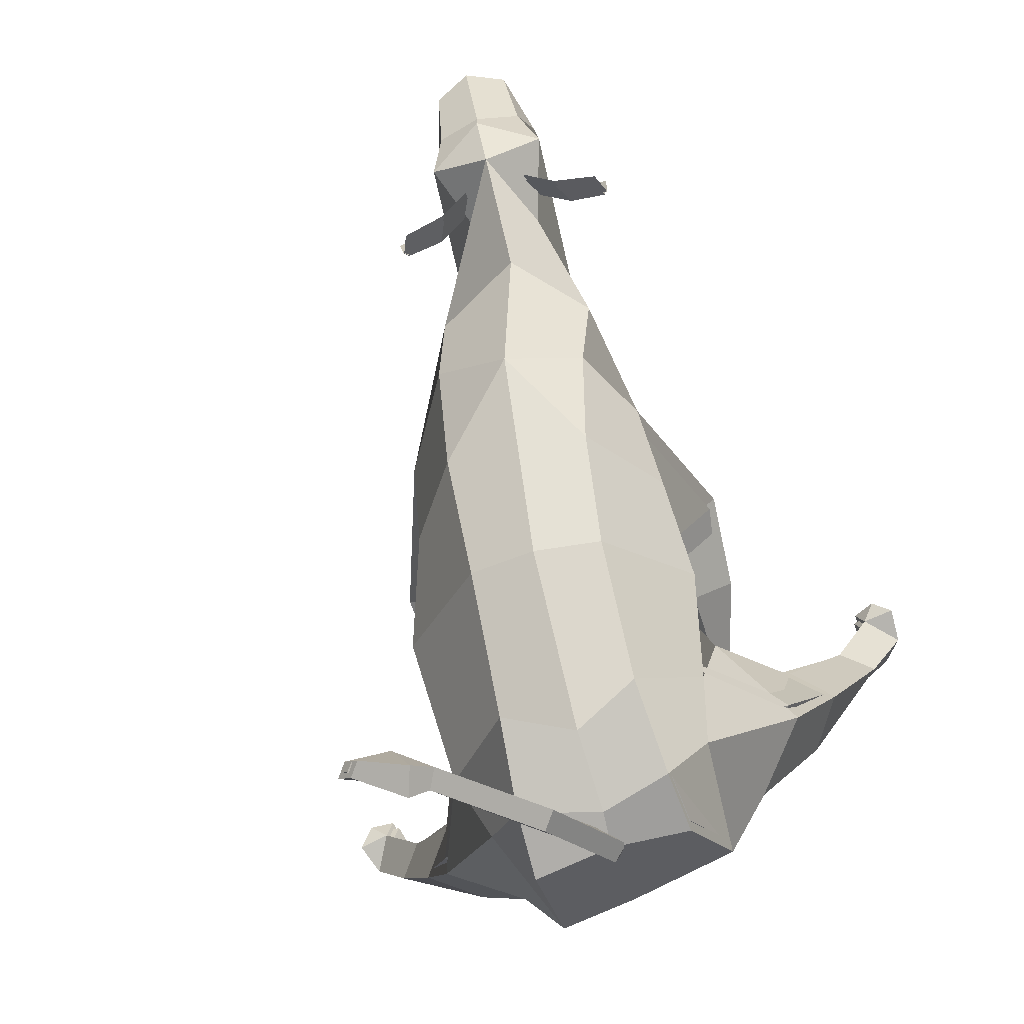
<metadata>
{"format":"obj","ext":"obj","renderer":"f3d","projection":"perspective","resolution":1024,"background":"white","views":[{"elev":-76.8,"azim":-157.9,"up":"+Z"}]}
</metadata>
<code>
o Lehmä_Plane.001
v 0.2627 -0.7232 -1.341
v 0.7163 -1.545 -0.274
v 0.982 -2.108 -0.5481
v 0.5229 -1.25 0.01287
v 0.171 -0.06084 -0.8747
v 0.3938 -1.552 -1.893
v 0.9127 -2.016 -1.351
v 0.5984 -0.5598 -0.47
v 0.8847 -1.165 -0.8591
v 1.291 -2.705 -0.1383
v 0.842 -3.12 -0.98
v 0.5563 -2.567 -2.184
v 0.5841 -3.162 -1.641
v 1.289 -2.76 -0.9234
v 0.7769 -2.351 -1.716
v 0.501 -2.117 -2.138
v 0.6537 -2.921 -0.3236
v 1.224 -3.261 -0.2631
v 1.524 -2.938 -0.3495
v 1.008 -2.856 -0.02304
v 1.897 -2.908 0.8078
v 1.896 -3.264 0.8044
v 2.054 -3.14 0.759
v 1.804 -3.111 0.9208
v 2.001 -2.841 0.9164
v 2.112 -2.922 0.7962
v 1.843 -2.886 0.9702
v 0.9399 -1.131 0.2685
v 0.05893 0.41 -0.1864
v 0.5134 -0.2089 0.09244
v 0.5865 -0.9654 0.818
v -0.06244 0.6323 0.3209
v 0.2774 -1.556 0.3696
v 0.6514 -1.756 0.0329
v 0.9644 -1.87 0.3038
v 0.7241 -1.865 0.5393
v 0.6341 -2.004 0.327
v 0.3673 -2.632 0.2395
v 0.414 -2.768 0.4083
v 0.5596 -2.558 0.5523
v 0.3 -2.506 0.4162
v 0.3193 -2.644 0.6587
v 0.3926 -2.773 0.5615
v 0.3141 -2.491 0.6108
v -0.3854 1.647 0.6952
v -0.3341 0.9213 1.268
v -0.5066 1.817 0.9769
v -0.4172 1.67 1.293
v -0.5653 2.056 1.6
v 0.7896 -2.462 0.2211
v 0.806 -2.581 0.3777
v 0.827 -2.454 0.5264
v 0.6948 -2.379 0.3873
v 1.822 -3.121 0.3477
v 1.641 -2.936 0.4469
v 1.492 -3.094 0.5399
v 1.641 -3.215 0.4255
v 0.5634 -2.933 0.2626
v 0.5085 -2.455 0.6324
v 0.5457 -1.859 0.459
v -0.5281 1.093 0.638
v -0.1364 0.2526 1.208
v -0.4388 1.326 0.8084
v -0.1742 1.217 0.7569
v 0.01907 1.278 0.4031
v -0.05448 1.335 0.3268
v -0.3378 1.357 0.4194
v -0.58 1.443 0.6296
v 0.005602 1.221 0.3352
v -0.2479 1.201 0.576
v -0.5013 1.299 0.7069
v 0.5099 -3.12 -0.8564
v 0.3394 -1.701 1.303
v 0.5674 -1.884 1.294
v 0.09001 -1.991 1.288
v 0.3179 -2.175 1.278
v 0.1865 -1.647 0.03226
v 0.4145 -1.831 0.02256
v -0.06288 -1.938 0.01692
v 0.165 -2.122 0.007222
v 0.3535 -2.515 1.211
v 0.5821 -2.697 1.19
v 0.1051 -2.804 1.177
v 0.3336 -2.986 1.156
v 0.2017 -2.385 -0.05499
v 0.4303 -2.567 -0.07577
v -0.04671 -2.674 -0.0886
v 0.1819 -2.856 -0.1094
v -0.4472 1.315 0.8128
v -0.1826 1.206 0.7612
v 0.01066 1.268 0.4075
v -0.06288 1.325 0.3311
v -0.3462 1.347 0.4237
v -0.5884 1.433 0.6339
v -0.002805 1.21 0.3395
v -0.2563 1.191 0.5803
v -0.5097 1.288 0.7112
v -0.6171 -0.8291 -1.401
v -0.8485 -1.675 -0.3047
v -1.028 -2.022 -0.5812
v -0.9517 -1.321 -0.07279
v -0.7584 -0.2304 -0.9406
v -0.5075 -1.632 -1.908
v -0.903 -1.953 -1.38
v -1.113 -0.7891 -0.6375
v -1.088 -1.395 -0.9317
v -1.418 -2.54 -0.1744
v -0.9687 -3.019 -1.002
v -0.4908 -2.636 -2.171
v -0.6535 -3.106 -1.568
v -1.38 -2.595 -0.9707
v -0.7825 -2.272 -1.735
v -0.4936 -2.227 -2.155
v -0.732 -2.884 -0.3326
v -1.409 -3.107 -0.2955
v -1.668 -2.745 -0.4035
v -1.154 -2.734 -0.04553
v -2.09 -2.662 0.7262
v -2.132 -3.016 0.7218
v -2.271 -2.874 0.6687
v -2.028 -2.875 0.8432
v -2.19 -2.583 0.8294
v -2.304 -2.65 0.7034
v -2.042 -2.647 0.8913
v -1.387 -1.221 0.1602
v -0.9146 0.166 -0.3256
v -1.121 -0.3518 -0.1736
v -1.096 -0.9448 0.6858
v -1.065 0.3892 0.2026
v -0.6611 -1.535 0.3412
v -0.9972 -1.826 0.05117
v -1.274 -1.904 0.3432
v -1.058 -1.834 0.5694
v -0.9205 -1.987 0.3865
v -0.695 -2.806 0.4611
v -0.7203 -2.87 0.6615
v -0.8009 -2.649 0.7434
v -0.6431 -2.619 0.6098
v -0.6389 -2.676 0.8918
v -0.7084 -2.822 0.8231
v -0.6449 -2.546 0.8008
v -1.172 1.584 0.6892
v -1.037 0.8923 1.226
v -1.084 1.771 0.9724
v -1.153 1.612 1.288
v -1.073 2.016 1.596
v -0.9418 -2.597 0.392
v -0.9942 -2.66 0.5732
v -0.9413 -2.492 0.6826
v -0.8111 -2.515 0.5319
v -2.018 -2.885 0.2699
v -1.82 -2.723 0.3789
v -1.697 -2.898 0.479
v -1.854 -3 0.3567
v -0.04434 -1.721 0.178
v -0.1387 -1.658 0.2081
v -0.1846 -0.7086 -1.465
v -0.4317 0.4065 -0.6091
v -0.05169 -1.777 -2.04
v -0.04501 -3.124 -0.8584
v -0.01199 -2.32 -2.135
v 0.03441 -2.584 -2.079
v -0.02637 -1.574 0.1734
v -0.6713 0.8824 0.322
v -0.1609 -1.72 0.2519
v -0.1911 -1.626 0.9754
v -0.798 1.845 0.8139
v -0.6418 0.6128 1.514
v -0.8006 1.856 1.045
v -0.7672 1.372 1.728
v -0.8281 2.153 1.542
v -0.8047 1.83 1.842
v 0.0675 -3.108 0.2276
v -0.01773 -2.478 0.9561
v -0.5587 -2.919 0.2592
v -0.5533 -2.45 0.6275
v -0.5302 -1.839 0.455
v 0.01421 -1.581 0.6654
v -0.5253 0.08492 1.404
v -0.7764 1.61 0.453
v -0.948 1.052 0.6316
v -0.9534 0.2317 1.118
v -1.07 1.275 0.8036
v -1.313 1.126 0.7481
v -1.508 1.156 0.3914
v -1.444 1.225 0.3162
v -1.169 1.291 0.413
v -0.9466 1.414 0.6268
v -1.485 1.102 0.3237
v -1.235 1.123 0.5684
v -1.003 1.259 0.7031
v 0.05101 -3.065 -1.842
v -0.626 -3.068 -0.8652
v -0.3293 -1.701 1.303
v -0.5572 -1.884 1.294
v -0.07984 -1.991 1.288
v -0.3078 -2.175 1.278
v -0.1764 -1.647 0.03226
v -0.4043 -1.831 0.02256
v 0.07305 -1.938 0.01692
v -0.1549 -2.122 0.007222
v -0.3433 -2.515 1.211
v -0.5719 -2.697 1.19
v -0.09491 -2.804 1.177
v -0.3235 -2.986 1.156
v -0.1915 -2.385 -0.05499
v -0.4201 -2.567 -0.07577
v 0.05687 -2.674 -0.0886
v -0.1717 -2.856 -0.1094
v -1.068 1.265 0.806
v -1.311 1.116 0.7506
v -1.506 1.146 0.3939
v -1.442 1.215 0.3186
v -1.167 1.281 0.4154
v -0.9444 1.404 0.6292
v -1.483 1.092 0.3262
v -1.233 1.113 0.5709
v -1 1.249 0.7055
v 0.9062 -1.397 -3.29
v 0.7963 -1.45 -3.134
v 0.3093 -2.099 -2.714
v 0.925 -1.149 -3.082
v 1.15 -1.02 -3.381
v 0.0473 -2.684 -2.091
v 0.8078 -1.298 -3.007
v -0.04109 -2.733 -1.778
v 0.3018 -1.981 -2.555
v 0.02152 -2.508 -2.005
v 1.144 -1.105 -3.453
v -0.05103 -2.507 -1.823
v 0.04885 -2.659 -1.752
v 0.134 -2.597 -2.017
v 0.3962 -2.079 -2.601
v 0.8858 -1.418 -3.026
v 0.9993 -1.316 -3.142
v 1.231 -1.106 -3.373
v -0.1427 -2.57 -1.826
v -0.06516 -2.596 -2.079
v 0.2149 -2.001 -2.668
v 0.7183 -1.331 -3.115
v 0.8318 -1.229 -3.23
v 1.063 -1.019 -3.461
v 1.147 -1.063 -3.417
v 0.2387 -0.7375 -1.285
v 0.6797 -1.531 -0.2555
v 0.9273 -2.12 -0.6232
v 0.499 -1.287 -0.03001
v 0.158 -0.1434 -0.8254
v 0.3701 -1.53 -1.782
v 0.9037 -1.971 -1.266
v 0.568 -0.6282 -0.4734
v 0.8412 -1.184 -0.811
v 1.249 -2.667 -0.1494
v 0.8419 -3.006 -0.9154
v 0.5263 -2.521 -2.064
v 0.5909 -3.059 -1.541
v 1.268 -2.672 -0.8605
v 0.7799 -2.286 -1.611
v 0.4724 -2.109 -2.091
v 0.6361 -2.751 -0.3051
v 1.185 -3.193 -0.2679
v 1.47 -2.888 -0.3489
v 0.979 -2.806 -0.04244
v 1.854 -2.948 0.8083
v 1.853 -3.234 0.8056
v 1.979 -3.135 0.7692
v 1.779 -3.111 0.8992
v 1.937 -2.894 0.8956
v 2.026 -2.959 0.799
v 1.81 -2.93 0.9389
v 0.8936 -1.175 0.2119
v 0.0603 0.2994 -0.1875
v 0.4901 -0.2992 0.05045
v 0.5588 -1.015 0.7375
v -0.05739 0.5129 0.3082
v 0.2636 -1.577 0.3082
v 0.6467 -1.823 0.1402
v 0.8666 -1.897 0.3117
v 0.6976 -1.893 0.4623
v 0.6531 -1.982 0.3266
v 0.3821 -2.587 0.2763
v 0.4219 -2.704 0.4216
v 0.55 -2.525 0.5459
v 0.3231 -2.478 0.4282
v 0.3391 -2.597 0.637
v 0.4026 -2.708 0.5533
v 0.3346 -2.466 0.5957
v -0.3948 1.49 0.7836
v -0.3388 0.7978 1.293
v -0.5095 1.651 1.05
v -0.4249 1.512 1.35
v -0.5651 1.878 1.64
v 0.7909 -2.425 0.2398
v 0.8036 -2.516 0.3635
v 0.8199 -2.42 0.4763
v 0.7175 -2.357 0.3691
v 1.793 -3.119 0.4386
v 1.648 -2.97 0.5183
v 1.528 -3.098 0.593
v 1.648 -3.195 0.5011
v 0.3921 -2.892 0.2768
v 0.483 -2.272 0.5932
v 0.4887 -1.854 0.3529
v -0.5269 0.9645 0.7187
v -0.1405 0.1556 1.187
v -0.4289 1.323 0.7948
v -0.1786 1.22 0.746
v 0.004354 1.278 0.4112
v -0.06524 1.333 0.339
v -0.3334 1.353 0.4266
v -0.5626 1.435 0.6255
v -0.00839 1.224 0.3469
v -0.2483 1.206 0.5748
v -0.4881 1.298 0.6987
v 0.5113 -2.989 -0.8012
v 0.2938 -1.752 1.259
v 0.4622 -1.887 1.251
v 0.1096 -1.966 1.247
v 0.278 -2.102 1.24
v 0.1809 -1.712 0.3197
v 0.3493 -1.848 0.3126
v -0.003346 -1.927 0.3084
v 0.165 -2.062 0.3012
v 0.3083 -2.555 1.163
v 0.4771 -2.69 1.147
v 0.1248 -2.769 1.138
v 0.2936 -2.904 1.123
v 0.1961 -2.459 0.2279
v 0.365 -2.594 0.2126
v 0.01264 -2.673 0.2031
v 0.1815 -2.808 0.1878
v -0.4339 1.292 0.7974
v -0.1835 1.189 0.7486
v -0.000624 1.247 0.4138
v -0.07022 1.301 0.3416
v -0.3383 1.321 0.4292
v -0.5676 1.403 0.6281
v -0.01337 1.192 0.3495
v -0.2533 1.174 0.5774
v -0.493 1.266 0.7013
v -0.5902 -0.8672 -1.318
v -0.8158 -1.653 -0.2845
v -0.959 -2.04 -0.6495
v -0.9214 -1.361 -0.1077
v -0.7233 -0.3044 -0.8876
v -0.4914 -1.605 -1.796
v -0.8941 -1.906 -1.294
v -1.07 -0.8508 -0.6299
v -1.044 -1.402 -0.8795
v -1.367 -2.505 -0.1908
v -0.9597 -2.905 -0.9375
v -0.5072 -2.585 -2.128
v -0.6534 -3.012 -1.562
v -1.351 -2.511 -0.9065
v -0.784 -2.206 -1.629
v -0.5089 -2.185 -2.115
v -0.7108 -2.714 -0.3141
v -1.358 -3.04 -0.3059
v -1.604 -2.699 -0.4068
v -1.115 -2.684 -0.07154
v -2.052 -2.708 0.7288
v -2.086 -2.992 0.7253
v -2.197 -2.878 0.6826
v -2.002 -2.879 0.8229
v -2.132 -2.644 0.8118
v -2.224 -2.698 0.7106
v -2.013 -2.695 0.8615
v -1.333 -1.267 0.1128
v -0.8651 0.06727 -0.3187
v -1.079 -0.4411 -0.1989
v -1.055 -1.002 0.6159
v -1.008 0.2822 0.1966
v -0.6432 -1.563 0.284
v -0.9836 -1.868 0.1697
v -1.17 -1.915 0.3544
v -1.026 -1.873 0.4992
v -0.9431 -1.968 0.3822
v -0.7052 -2.756 0.4879
v -0.7228 -2.812 0.6601
v -0.7876 -2.625 0.7303
v -0.6639 -2.595 0.6164
v -0.6513 -2.645 0.8583
v -0.7093 -2.772 0.7989
v -0.6636 -2.532 0.7807
v -1.139 1.431 0.7779
v -1.007 0.7694 1.254
v -1.056 1.608 1.046
v -1.122 1.457 1.344
v -1.046 1.839 1.636
v -0.9276 -2.558 0.4007
v -0.9725 -2.608 0.5435
v -0.9271 -2.478 0.6257
v -0.826 -2.493 0.5091
v -1.994 -2.886 0.3622
v -1.835 -2.756 0.4498
v -1.736 -2.897 0.5302
v -1.862 -2.979 0.4319
v -0.04945 -1.631 0.09419
v -0.1366 -1.616 0.1333
v -0.1748 -0.7785 -1.432
v -0.4331 0.3777 -0.5518
v -0.053 -1.779 -1.945
v -0.04273 -2.972 -0.8067
v -0.01473 -2.307 -2.09
v 0.02407 -2.625 -2.043
v -0.0158 -1.621 0.01595
v -0.6582 0.8224 0.316
v -0.1762 -1.657 0.1885
v -0.2199 -1.552 0.8835
v -0.7923 1.772 0.8341
v -0.639 0.5869 1.414
v -0.7948 1.782 1.053
v -0.7639 1.339 1.631
v -0.8208 2.063 1.523
v -0.7993 1.773 1.74
v -0.03143 -3.122 0.2154
v -0.01773 -2.287 0.8985
v -0.4549 -2.879 0.2721
v -0.5272 -2.267 0.5886
v -0.5344 -1.836 0.3463
v -0.01828 -1.59 0.5422
v -0.5178 0.04577 1.352
v -0.7719 1.549 0.4925
v -0.9243 0.9261 0.7126
v -0.9211 0.1336 1.102
v -1.079 1.272 0.7898
v -1.309 1.13 0.7373
v -1.494 1.159 0.3997
v -1.433 1.224 0.3285
v -1.173 1.286 0.4201
v -0.9624 1.403 0.6225
v -1.472 1.107 0.3357
v -1.236 1.127 0.5673
v -1.015 1.256 0.6947
v 0.04515 -3.017 -1.811
v -0.6197 -2.937 -0.8103
v -0.3293 -1.752 1.259
v -0.4977 -1.887 1.251
v -0.1451 -1.966 1.247
v -0.3134 -2.102 1.24
v -0.2164 -1.712 0.3197
v -0.3847 -1.848 0.3126
v -0.03212 -1.927 0.3084
v -0.2005 -2.062 0.3012
v -0.3437 -2.555 1.163
v -0.5126 -2.69 1.147
v -0.1602 -2.769 1.138
v -0.3291 -2.904 1.123
v -0.2316 -2.459 0.2279
v -0.4004 -2.594 0.2126
v -0.0481 -2.673 0.2031
v -0.2169 -2.808 0.1878
v -1.069 1.241 0.7925
v -1.3 1.1 0.74
v -1.484 1.128 0.4024
v -1.423 1.193 0.3312
v -1.163 1.256 0.4228
v -0.9525 1.372 0.6252
v -1.462 1.077 0.3384
v -1.226 1.097 0.57
v -1.006 1.225 0.6974
v 0.9353 -1.321 -3.271
v 0.8281 -1.391 -3.137
v 0.3615 -1.992 -2.729
v 0.9341 -1.176 -3.126
v 1.152 -1.021 -3.386
v 0.08343 -2.55 -2.205
v 0.8274 -1.303 -3.048
v -0.007252 -2.68 -1.916
v 0.3502 -1.927 -2.623
v 0.06369 -2.445 -2.14
v 1.153 -1.071 -3.436
v -0.01781 -2.545 -1.938
v 0.03927 -2.634 -1.895
v 0.1282 -2.498 -2.156
v 0.4056 -1.981 -2.658
v 0.8737 -1.371 -3.068
v 0.9807 -1.272 -3.174
v 1.198 -1.07 -3.387
v -0.06569 -2.587 -1.945
v 0.01893 -2.497 -2.19
v 0.3061 -1.938 -2.694
v 0.7817 -1.323 -3.117
v 0.8887 -1.225 -3.223
v 1.106 -1.022 -3.435
v 1.152 -1.046 -3.411
f 252 251 247 245
f 250 252 245 246
f 249 244 252 250
f 244 248 251 252
f 244 249 402 400
f 245 247 399 398
f 248 244 400 401
f 246 245 398 406
f 258 257 254 256
f 259 258 256 255
f 259 255 405 404
f 256 254 315
f 255 256 435 405
f 249 259 404 402
f 249 250 258 259
f 250 246 257 258
f 260 246 303 302
f 260 263 253 246
f 254 257 262 261
f 257 246 253 262
f 260 254 261 263
f 299 300 265 267
f 299 267 264 298
f 300 297 266 265
f 297 298 264 266
f 267 265 268 270
f 265 266 269 268
f 267 270 264
f 266 264 269
f 268 269 264
f 248 401 272
f 251 248 272 273
f 247 251 273 271
f 273 272 275 274
f 271 273 274
f 275 272 401 407
f 247 277 280 276
f 247 271 278 277
f 274 276 280 279
f 271 274 279 278
f 295 296 284 283
f 294 295 283 282
f 293 281 284 296
f 293 294 282 281
f 281 285 287 284
f 281 282 286 285
f 283 284 287
f 282 283 286
f 285 286 283
f 287 285 283
f 276 408 399 247
f 276 274 409 408
f 423 410 288
f 305 304 288 289
f 305 289 411 422
f 411 289 291 413
f 410 412 290 288
f 412 414 292 290
f 291 292 415 413
f 288 290 291 289
f 279 280 296 295
f 278 279 295 294
f 277 293 296 280
f 277 278 294 293
f 263 261 300 299
f 292 414 415
f 263 299 298 253
f 261 262 297 300
f 270 268 264
f 262 253 298 297
f 292 291 290
f 303 421 417 302
f 417 416 301 302
f 246 406 421 303
f 403 301 416
f 274 275 304 305
f 275 407 423 304
f 274 305 422 409
f 312 309 310 313
f 314 313 310 311
f 306 307 313 314
f 308 312 313 307
f 304 423 288
f 301 403 315
f 435 256 315
f 435 315 403
f 254 260 315
f 260 302 301 315
f 316 318 319 317
f 317 319 323 321
f 316 317 321 320
f 318 316 320 322
f 319 318 322 323
f 324 326 327 325
f 325 327 331 329
f 324 325 329 328
f 326 324 328 330
f 327 326 330 331
f 338 339 336 335
f 340 337 336 339
f 332 340 339 333
f 334 333 339 338
f 349 342 344 348
f 347 343 342 349
f 346 347 349 341
f 341 349 348 345
f 341 400 402 346
f 342 398 399 344
f 345 401 400 341
f 343 406 398 342
f 355 353 351 354
f 356 352 353 355
f 356 404 405 352
f 353 436 351
f 352 405 435 353
f 346 402 404 356
f 346 356 355 347
f 347 355 354 343
f 357 419 420 343
f 357 343 350 360
f 351 358 359 354
f 354 359 350 343
f 357 360 358 351
f 396 364 362 397
f 396 395 361 364
f 397 362 363 394
f 394 363 361 395
f 364 367 365 362
f 362 365 366 363
f 364 361 367
f 363 366 361
f 365 361 366
f 345 369 401
f 348 370 369 345
f 344 368 370 348
f 370 371 372 369
f 368 371 370
f 372 407 401 369
f 344 373 377 374
f 344 374 375 368
f 371 376 377 373
f 368 375 376 371
f 392 380 381 393
f 391 379 380 392
f 390 393 381 378
f 390 378 379 391
f 378 381 384 382
f 378 382 383 379
f 380 384 381
f 379 383 380
f 382 380 383
f 384 380 382
f 373 344 399 408
f 373 408 409 371
f 423 385 410
f 425 386 385 424
f 425 422 411 386
f 411 413 388 386
f 410 385 387 412
f 412 387 389 414
f 388 413 415 389
f 385 386 388 387
f 376 392 393 377
f 375 391 392 376
f 374 377 393 390
f 374 390 391 375
f 360 396 397 358
f 389 415 414
f 360 350 395 396
f 358 397 394 359
f 367 361 365
f 359 394 395 350
f 389 387 388
f 420 419 417 421
f 417 419 418 416
f 343 420 421 406
f 403 416 418
f 371 425 424 372
f 372 424 423 407
f 371 409 422 425
f 432 433 430 429
f 434 431 430 433
f 426 434 433 427
f 428 427 433 432
f 424 385 423
f 418 436 403
f 435 436 353
f 435 403 436
f 351 436 357
f 357 436 418 419
f 437 438 440 439
f 438 442 444 440
f 437 441 442 438
f 439 443 441 437
f 440 444 443 439
f 445 446 448 447
f 446 450 452 448
f 445 449 450 446
f 447 451 449 445
f 448 452 451 447
f 459 456 457 460
f 461 460 457 458
f 453 454 460 461
f 455 459 460 454
f 471 473 474 475
f 470 471 475 476
f 468 470 476 477
f 465 468 477 478
f 466 465 478 479
f 471 481 480 473
f 470 482 481 471
f 468 483 482 470
f 465 484 483 468
f 466 485 484 465
f 486 485 466
f 479 486 466
f 479 472 486
f 472 485 486
f 462 484 485 472
f 463 483 484 462
f 464 482 483 463
f 467 481 482 464
f 469 480 481 467
f 478 462 472 479
f 477 463 462 478
f 476 464 463 477
f 475 467 464 476
f 474 469 467 475
f 9 2 4 8
f 7 3 2 9
f 6 7 9 1
f 1 9 8 5
f 1 157 159 6
f 2 155 156 4
f 5 158 157 1
f 3 163 155 2
f 15 13 11 14
f 16 12 13 15
f 16 161 162 12
f 13 72 11
f 12 162 192 13
f 6 159 161 16
f 6 16 15 7
f 7 15 14 3
f 17 59 60 3
f 17 3 10 20
f 11 18 19 14
f 14 19 10 3
f 17 20 18 11
f 56 24 22 57
f 56 55 21 24
f 57 22 23 54
f 54 23 21 55
f 24 27 25 22
f 22 25 26 23
f 24 21 27
f 23 26 21
f 25 21 26
f 5 29 158
f 8 30 29 5
f 4 28 30 8
f 30 31 32 29
f 28 31 30
f 32 164 158 29
f 4 33 37 34
f 4 34 35 28
f 31 36 37 33
f 28 35 36 31
f 52 40 41 53
f 51 39 40 52
f 50 53 41 38
f 50 38 39 51
f 38 41 44 42
f 38 42 43 39
f 40 44 41
f 39 43 40
f 42 40 43
f 44 40 42
f 33 4 156 165
f 33 165 166 31
f 180 45 167
f 62 46 45 61
f 62 179 168 46
f 168 170 48 46
f 167 45 47 169
f 169 47 49 171
f 48 170 172 49
f 45 46 48 47
f 36 52 53 37
f 35 51 52 36
f 34 37 53 50
f 34 50 51 35
f 20 56 57 18
f 49 172 171
f 20 10 55 56
f 18 57 54 19
f 27 21 25
f 19 54 55 10
f 49 47 48
f 60 59 174 178
f 174 59 58 173
f 3 60 178 163
f 160 173 58
f 31 62 61 32
f 32 61 180 164
f 31 166 179 62
f 69 70 67 66
f 71 68 67 70
f 63 71 70 64
f 65 64 70 69
f 61 45 180
f 58 72 160
f 192 72 13
f 192 160 72
f 11 72 17
f 17 72 58 59
f 73 74 76 75
f 74 78 80 76
f 73 77 78 74
f 75 79 77 73
f 76 80 79 75
f 81 82 84 83
f 82 86 88 84
f 81 85 86 82
f 83 87 85 81
f 84 88 87 83
f 95 96 93 92
f 97 94 93 96
f 89 97 96 90
f 91 90 96 95
f 106 105 101 99
f 104 106 99 100
f 103 98 106 104
f 98 102 105 106
f 98 103 159 157
f 99 101 156 155
f 102 98 157 158
f 100 99 155 163
f 112 111 108 110
f 113 112 110 109
f 113 109 162 161
f 110 108 193
f 109 110 192 162
f 103 113 161 159
f 103 104 112 113
f 104 100 111 112
f 114 100 177 176
f 114 117 107 100
f 108 111 116 115
f 111 100 107 116
f 114 108 115 117
f 153 154 119 121
f 153 121 118 152
f 154 151 120 119
f 151 152 118 120
f 121 119 122 124
f 119 120 123 122
f 121 124 118
f 120 118 123
f 122 123 118
f 102 158 126
f 105 102 126 127
f 101 105 127 125
f 127 126 129 128
f 125 127 128
f 129 126 158 164
f 101 131 134 130
f 101 125 132 131
f 128 130 134 133
f 125 128 133 132
f 149 150 138 137
f 148 149 137 136
f 147 135 138 150
f 147 148 136 135
f 135 139 141 138
f 135 136 140 139
f 137 138 141
f 136 137 140
f 139 140 137
f 141 139 137
f 130 165 156 101
f 130 128 166 165
f 180 167 142
f 182 181 142 143
f 182 143 168 179
f 168 143 145 170
f 167 169 144 142
f 169 171 146 144
f 145 146 172 170
f 142 144 145 143
f 133 134 150 149
f 132 133 149 148
f 131 147 150 134
f 131 132 148 147
f 117 115 154 153
f 146 171 172
f 117 153 152 107
f 115 116 151 154
f 124 122 118
f 116 107 152 151
f 146 145 144
f 177 178 174 176
f 174 173 175 176
f 100 163 178 177
f 160 175 173
f 128 129 181 182
f 129 164 180 181
f 128 182 179 166
f 189 190 187 186
f 191 188 187 190
f 183 191 190 184
f 185 184 190 189
f 181 180 142
f 175 160 193
f 192 110 193
f 192 193 160
f 108 114 193
f 114 176 175 193
f 194 196 197 195
f 195 197 201 199
f 194 195 199 198
f 196 194 198 200
f 197 196 200 201
f 202 204 205 203
f 203 205 209 207
f 202 203 207 206
f 204 202 206 208
f 205 204 208 209
f 216 213 214 217
f 218 217 214 215
f 210 211 217 218
f 212 216 217 211
f 228 232 231 230
f 227 233 232 228
f 225 234 233 227
f 222 235 234 225
f 223 236 235 222
f 228 230 237 238
f 227 228 238 239
f 225 227 239 240
f 222 225 240 241
f 223 222 241 242
f 243 223 242
f 236 223 243
f 236 243 229
f 229 243 242
f 219 229 242 241
f 220 219 241 240
f 221 220 240 239
f 224 221 239 238
f 226 224 238 237
f 235 236 229 219
f 234 235 219 220
f 233 234 220 221
f 232 233 221 224
f 231 232 224 226

</code>
